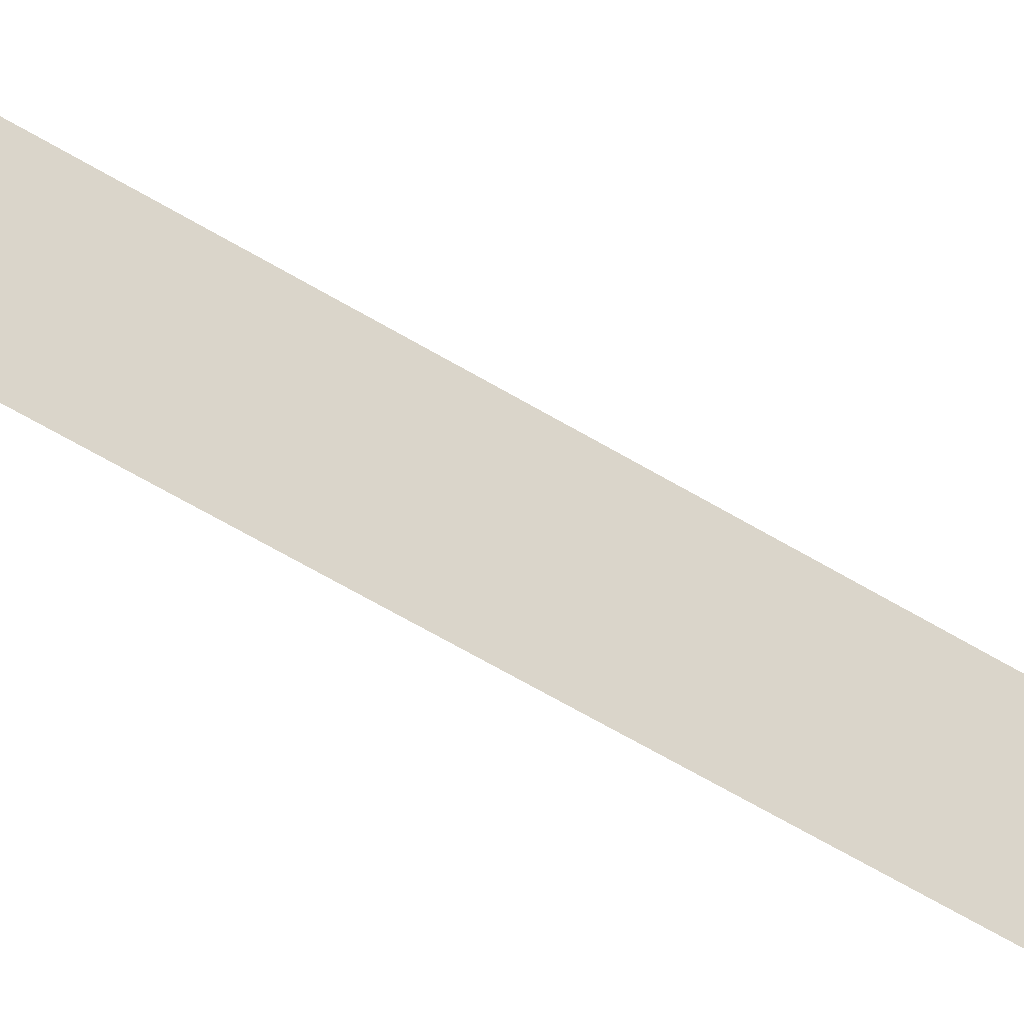
<metadata>
{"format":"obj","ext":"obj","renderer":"f3d","projection":"perspective","resolution":1024,"background":"white","views":[{"elev":-57.4,"azim":57.0,"up":"+Z"}]}
</metadata>
<code>
o mesh46/mesh46-geometry/material_1/component_1#mesh46-geometry
v 0.5091 0.2404 -0.4268
v 0.5091 0.2461 -0.427
v 0.5091 0.238 -0.4269
v 0.5091 0.238 -0.4269
v 0.5091 0.2461 -0.427
v 0.5091 0.2404 -0.4268
v 0.5091 0.2554 -0.4268
v 0.5091 0.2461 -0.427
v 0.5091 0.2404 -0.4268
v 0.5091 0.2404 -0.4268
v 0.5091 0.2461 -0.427
v 0.5091 0.2554 -0.4268
f 1 2 3
f 4 5 6
f 7 8 9
f 10 11 12

</code>
